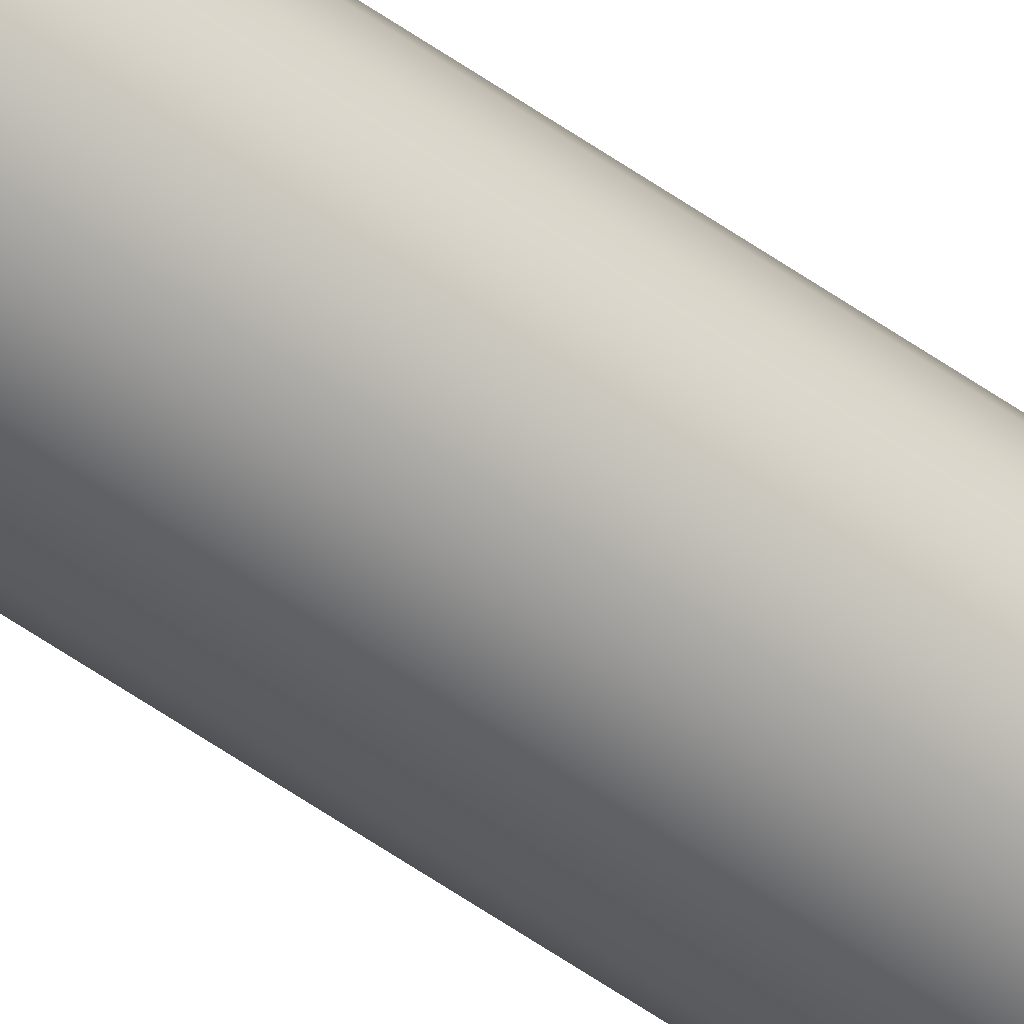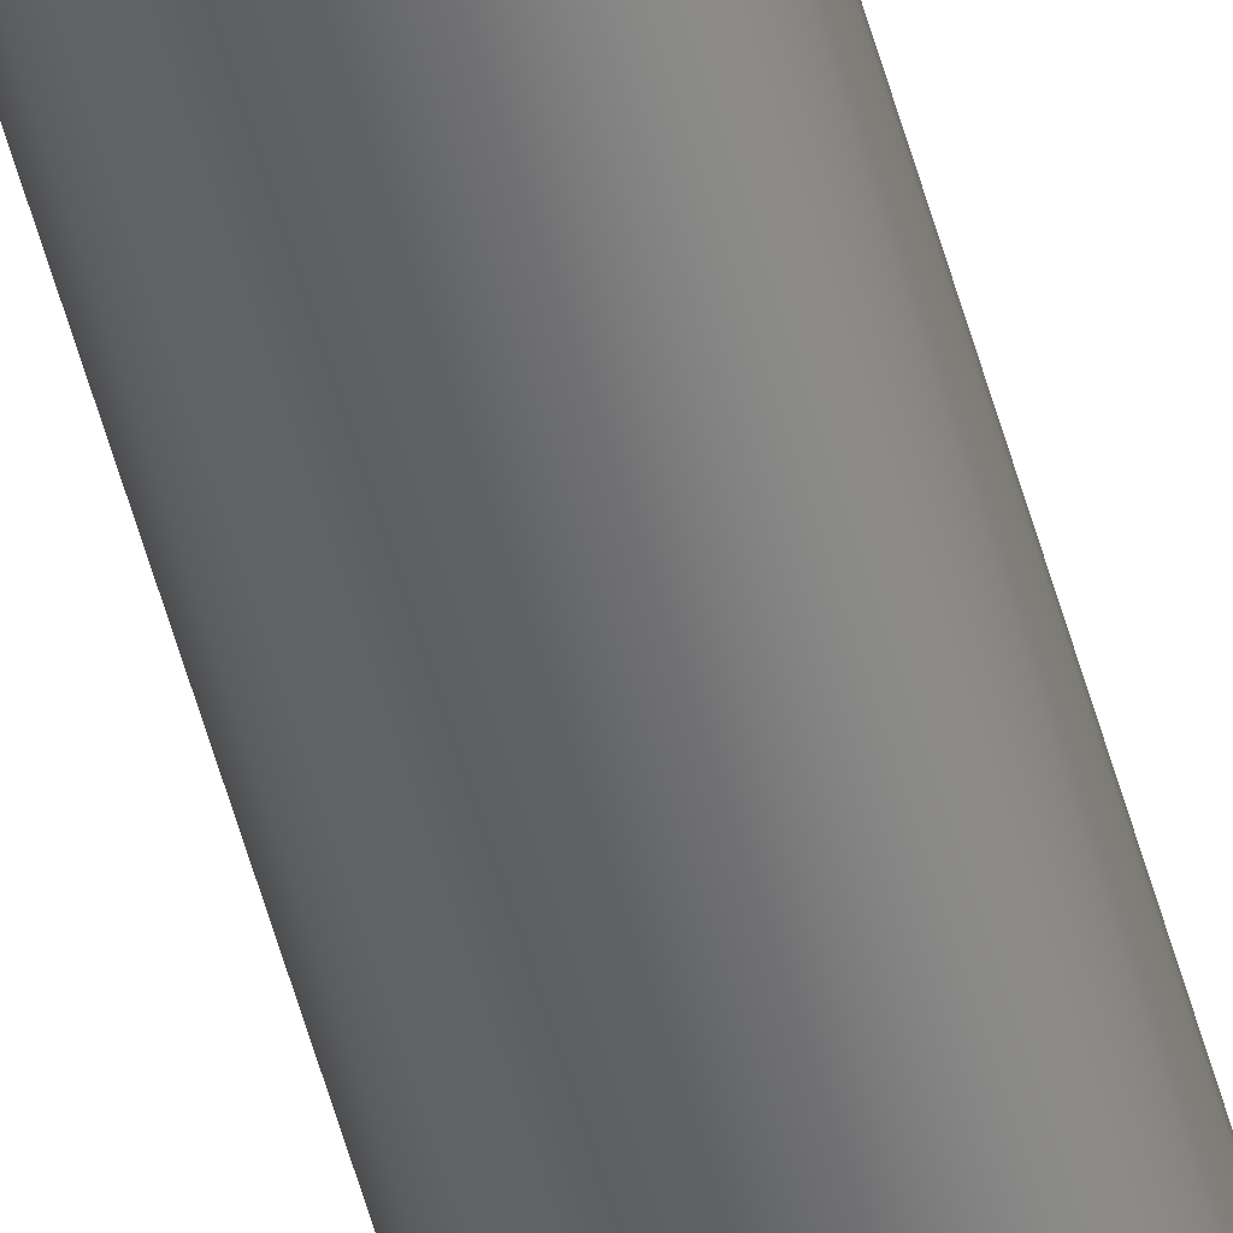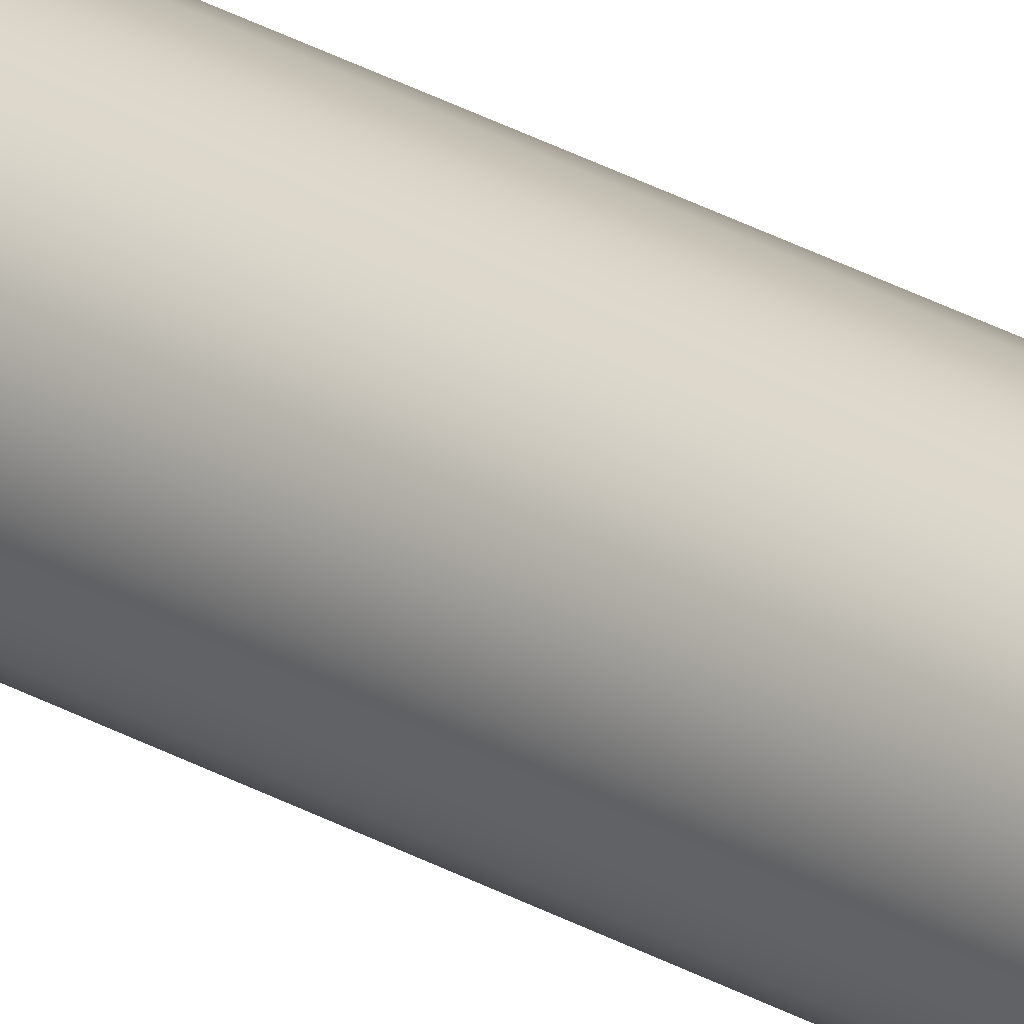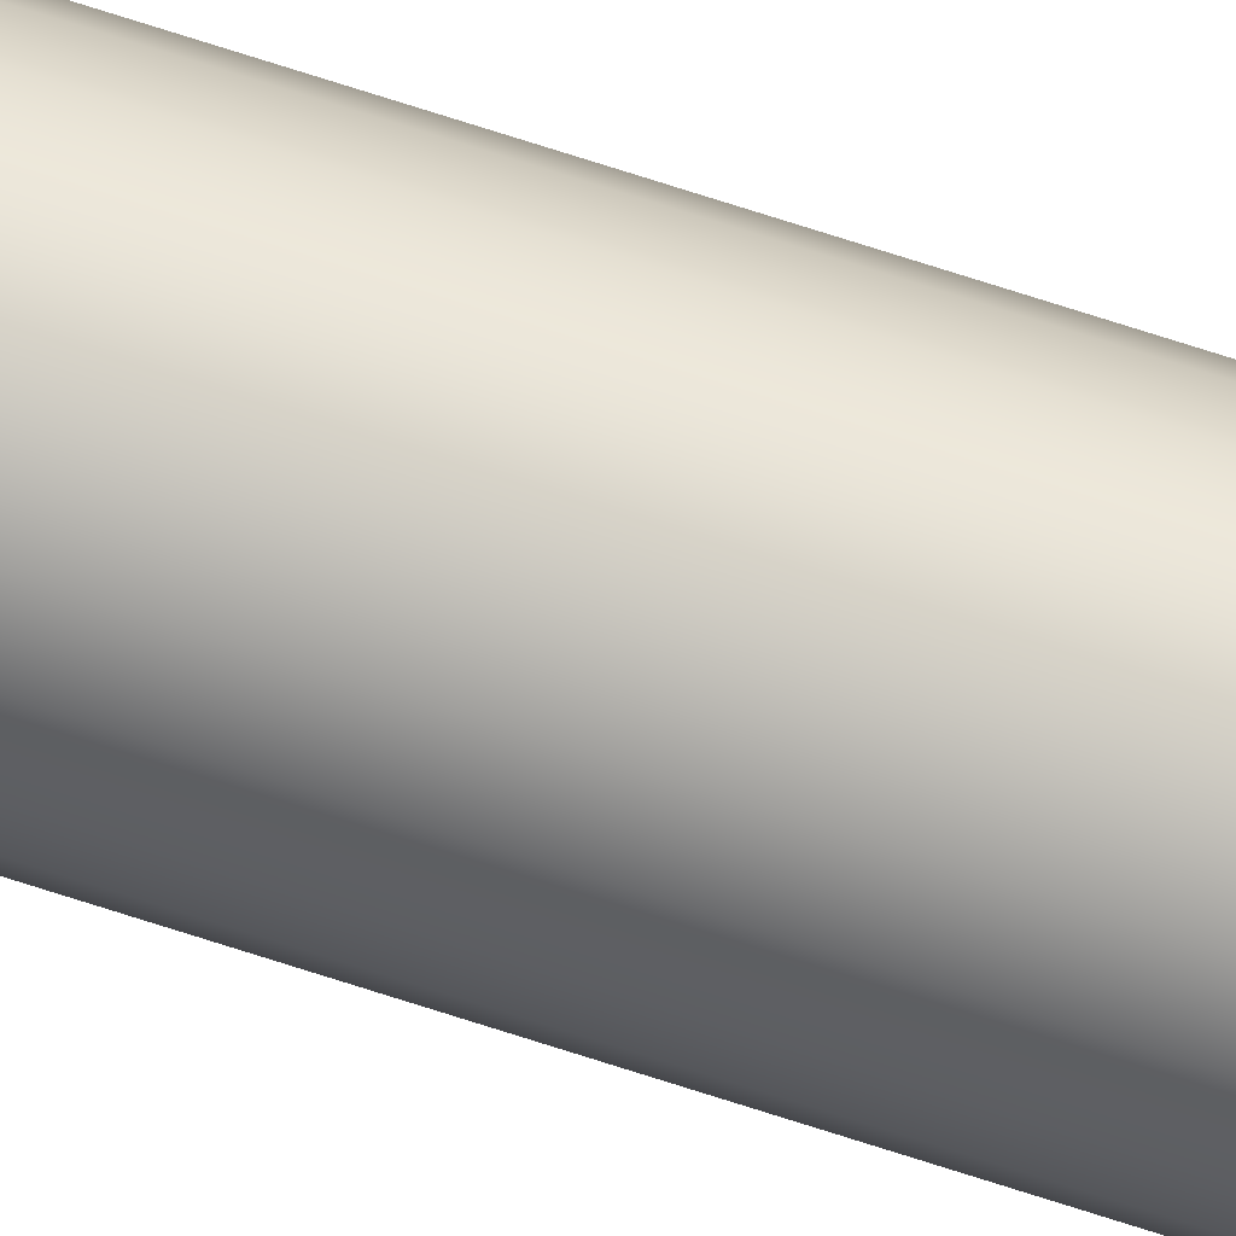
<metadata>
{"format":"obj","ext":"obj","renderer":"f3d","projection":"perspective","resolution":1024,"background":"white","views":[{"elev":-51.9,"azim":-128.1,"up":"+Y"},{"elev":-50.4,"azim":14.4,"up":"+Y"},{"elev":26.6,"azim":-47.2,"up":"+Y"},{"elev":71.6,"azim":108.0,"up":"+Y"}]}
</metadata>
<code>
o SecondHand
v 0.01 0 -0.15
v 0.009511 0.00309 -0.15
v 0.009511 0.00309 0.9
v 0.01 0 0.9
v 0.00809 0.005878 -0.15
v 0.00809 0.005878 0.9
v 0.005878 0.00809 -0.15
v 0.005878 0.00809 0.9
v 0.00309 0.009511 -0.15
v 0.00309 0.009511 0.9
v 6.123e-19 0.01 -0.15
v 6.123e-19 0.01 0.9
v -0.00309 0.009511 -0.15
v -0.00309 0.009511 0.9
v -0.005878 0.00809 -0.15
v -0.005878 0.00809 0.9
v -0.00809 0.005878 -0.15
v -0.00809 0.005878 0.9
v -0.009511 0.00309 -0.15
v -0.009511 0.00309 0.9
v -0.01 1.225e-18 -0.15
v -0.01 1.225e-18 0.9
v -0.009511 -0.00309 -0.15
v -0.009511 -0.00309 0.9
v -0.00809 -0.005878 -0.15
v -0.00809 -0.005878 0.9
v -0.005878 -0.00809 -0.15
v -0.005878 -0.00809 0.9
v -0.00309 -0.009511 -0.15
v -0.00309 -0.009511 0.9
v -1.837e-18 -0.01 -0.15
v -1.837e-18 -0.01 0.9
v 0.00309 -0.009511 -0.15
v 0.00309 -0.009511 0.9
v 0.005878 -0.00809 -0.15
v 0.005878 -0.00809 0.9
v 0.00809 -0.005878 -0.15
v 0.00809 -0.005878 0.9
v 0.009511 -0.00309 -0.15
v 0.009511 -0.00309 0.9
g SecondHand
f 1 2 3 4
f 2 5 6 3
f 5 7 8 6
f 7 9 10 8
f 9 11 12 10
f 11 13 14 12
f 13 15 16 14
f 15 17 18 16
f 17 19 20 18
f 19 21 22 20
f 21 23 24 22
f 23 25 26 24
f 25 27 28 26
f 27 29 30 28
f 29 31 32 30
f 31 33 34 32
f 33 35 36 34
f 35 37 38 36
f 37 39 40 38
f 39 1 4 40
f 39 37 35 33 31 29 27 25 23 21 19 17 15 13 11 9 7 5 2 1
f 4 3 6 8 10 12 14 16 18 20 22 24 26 28 30 32 34 36 38 40

</code>
